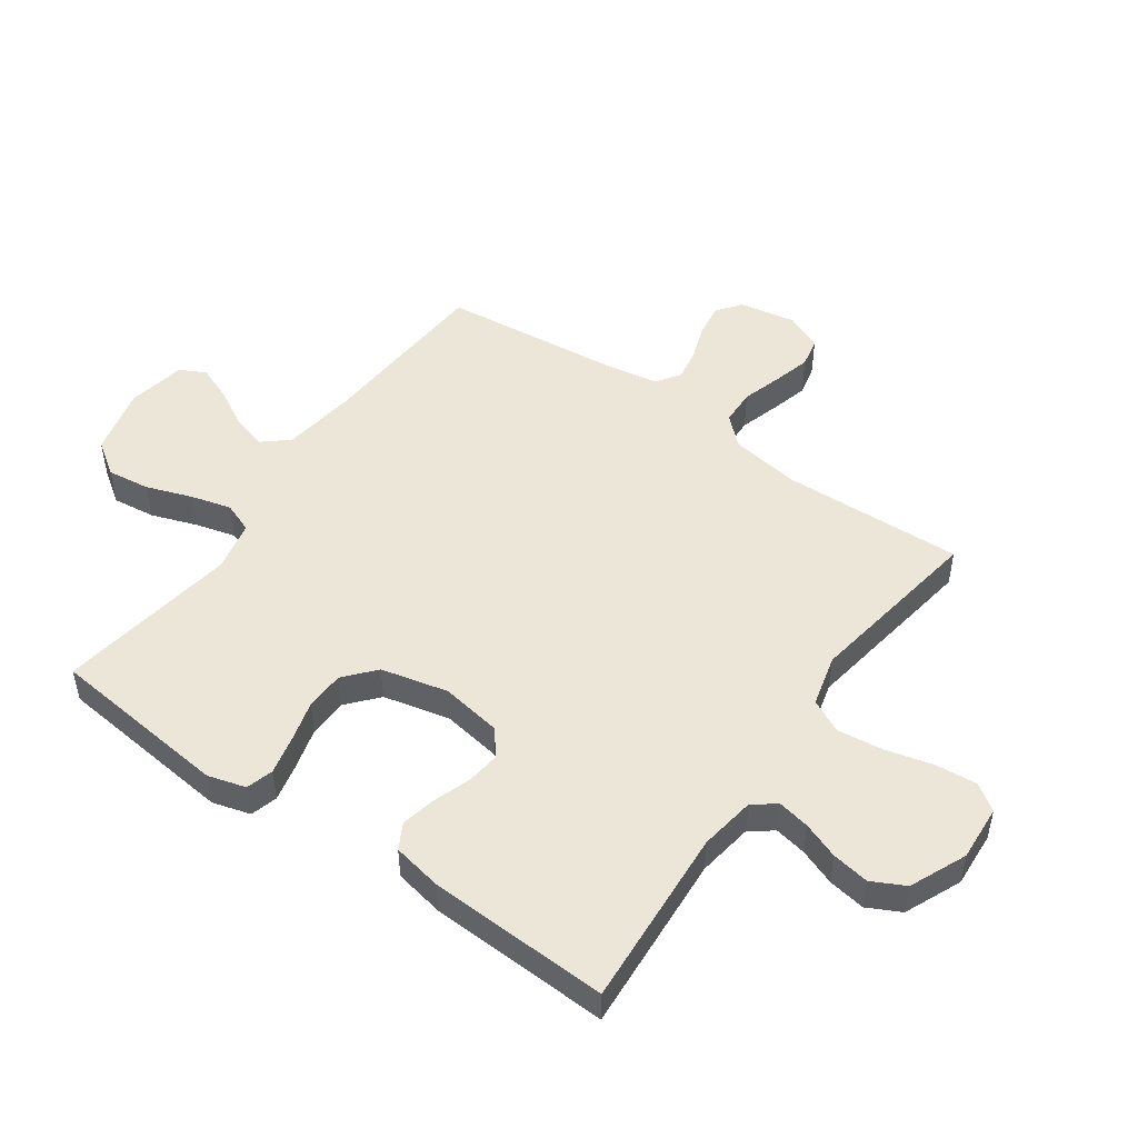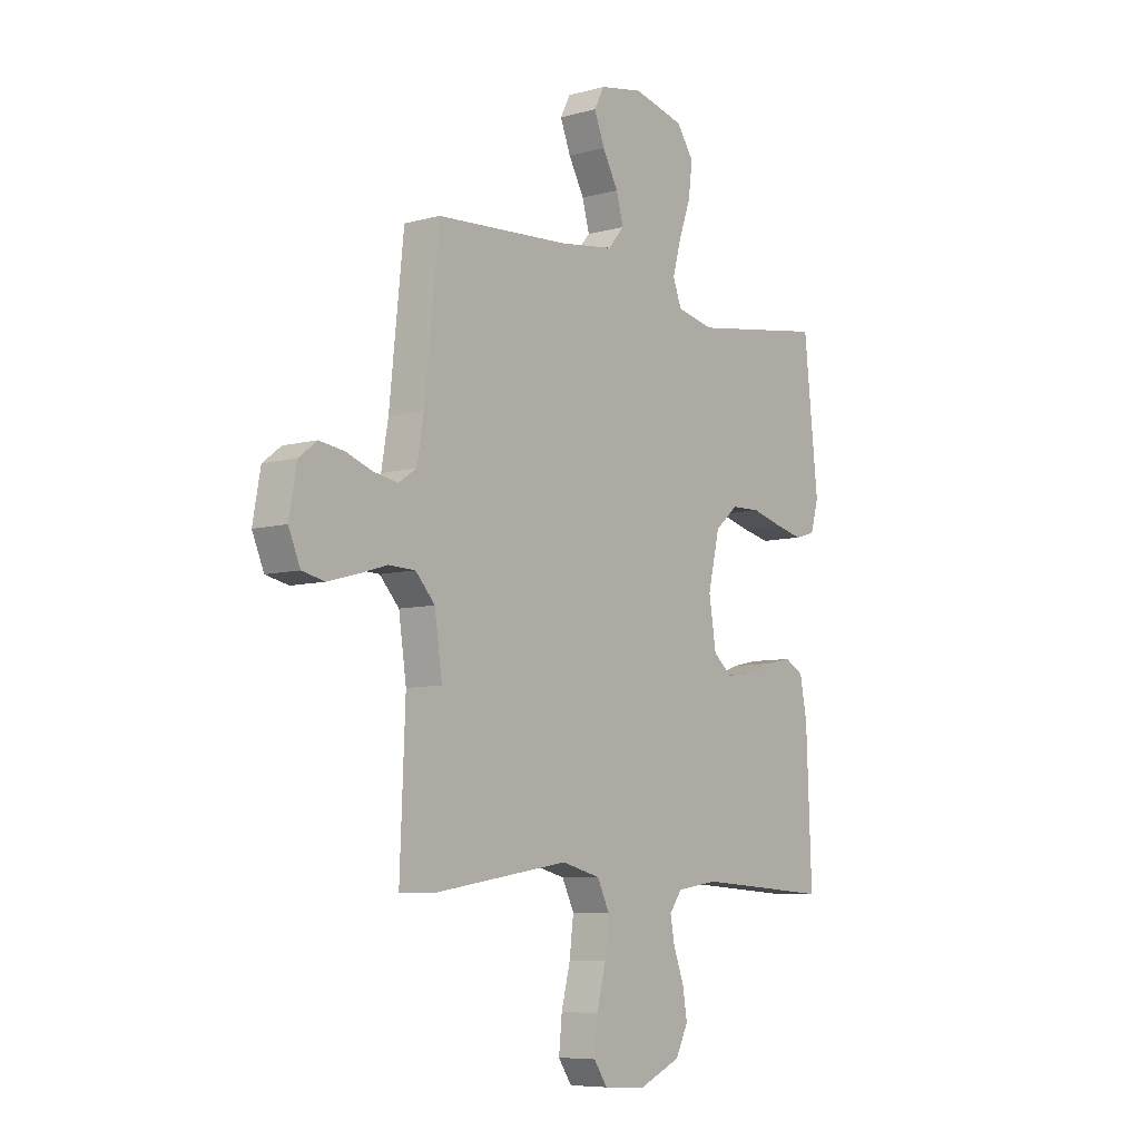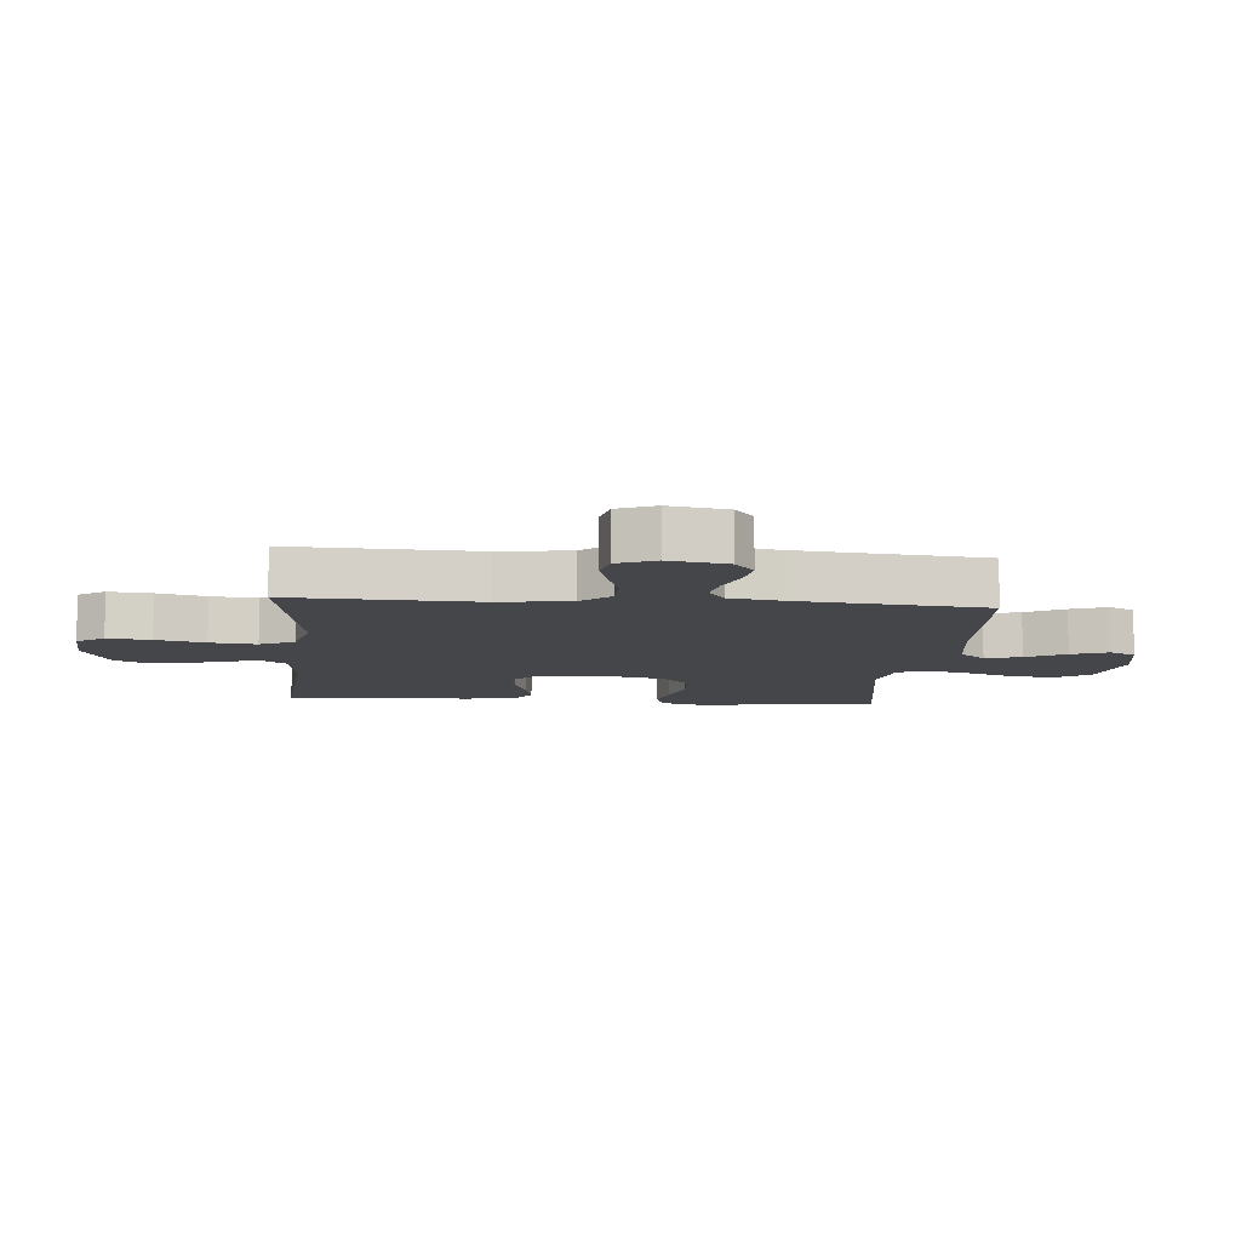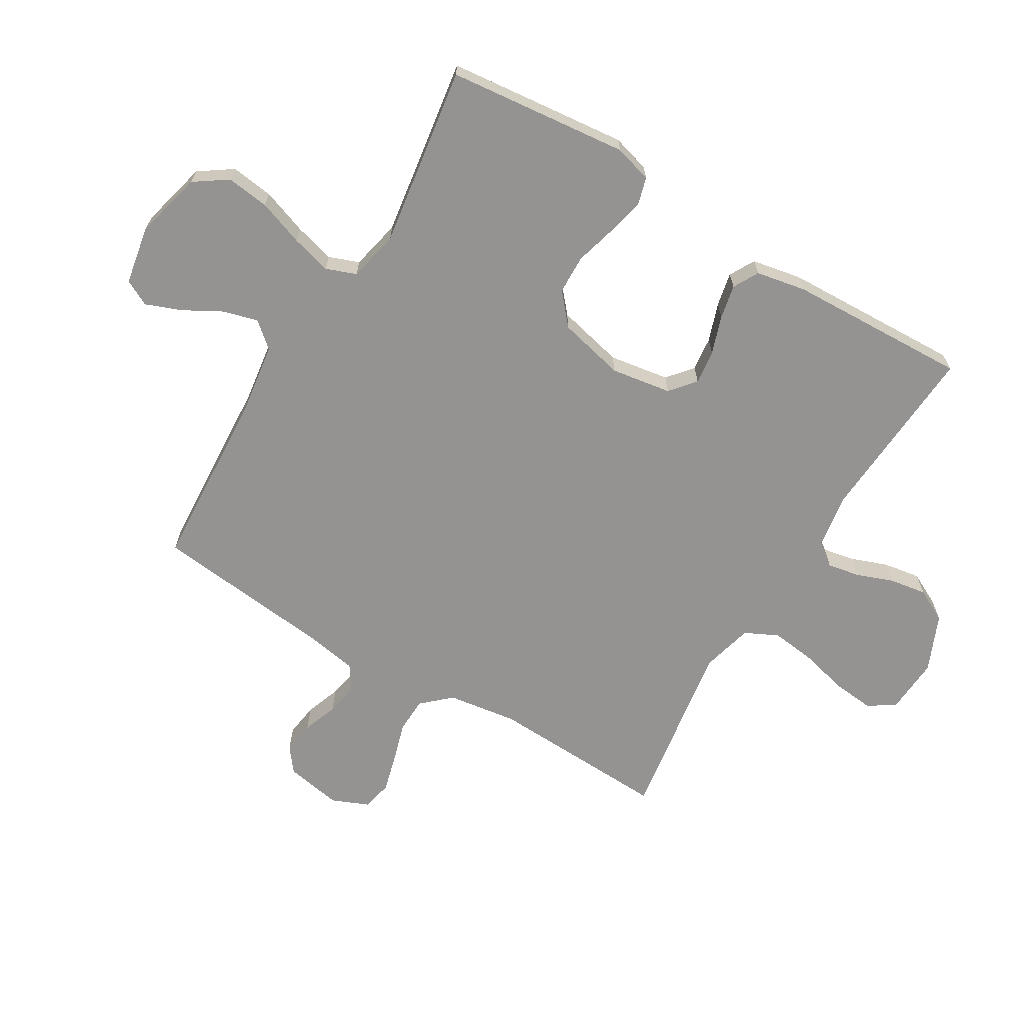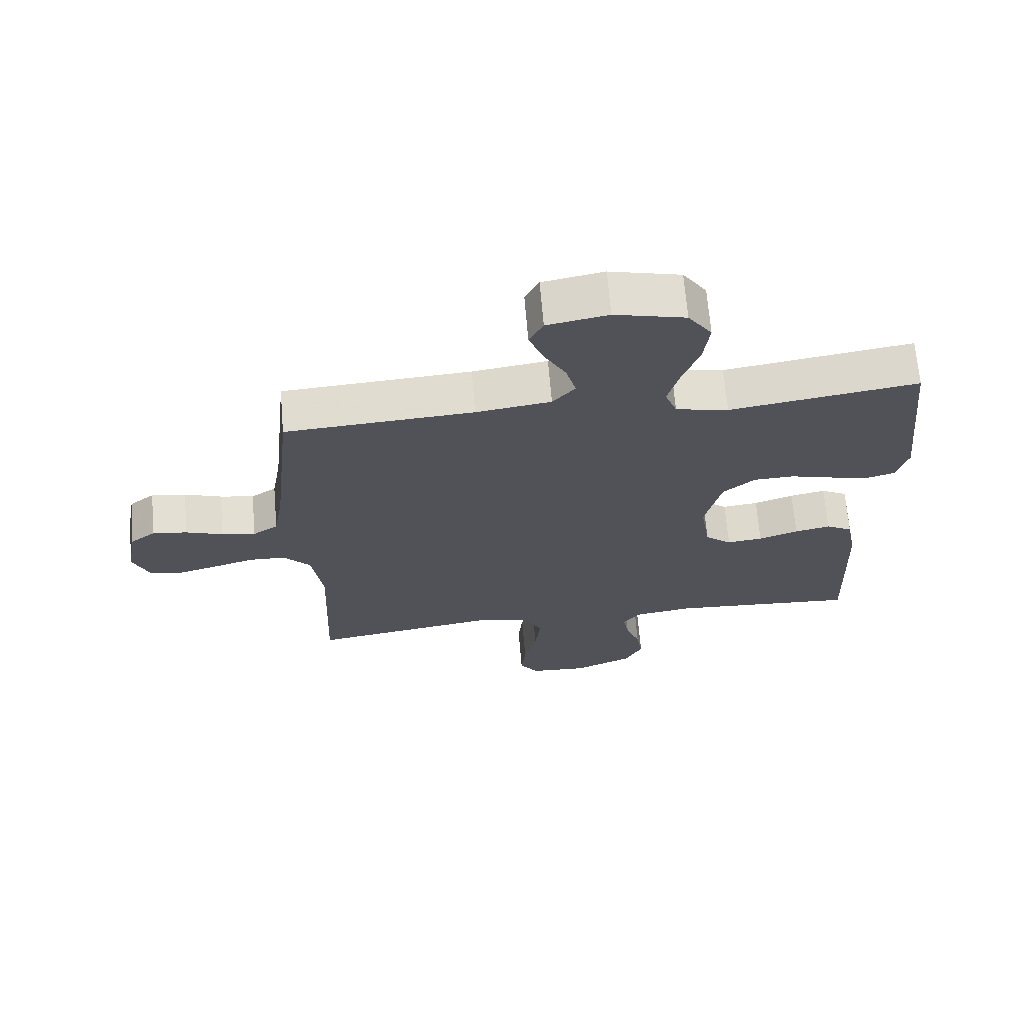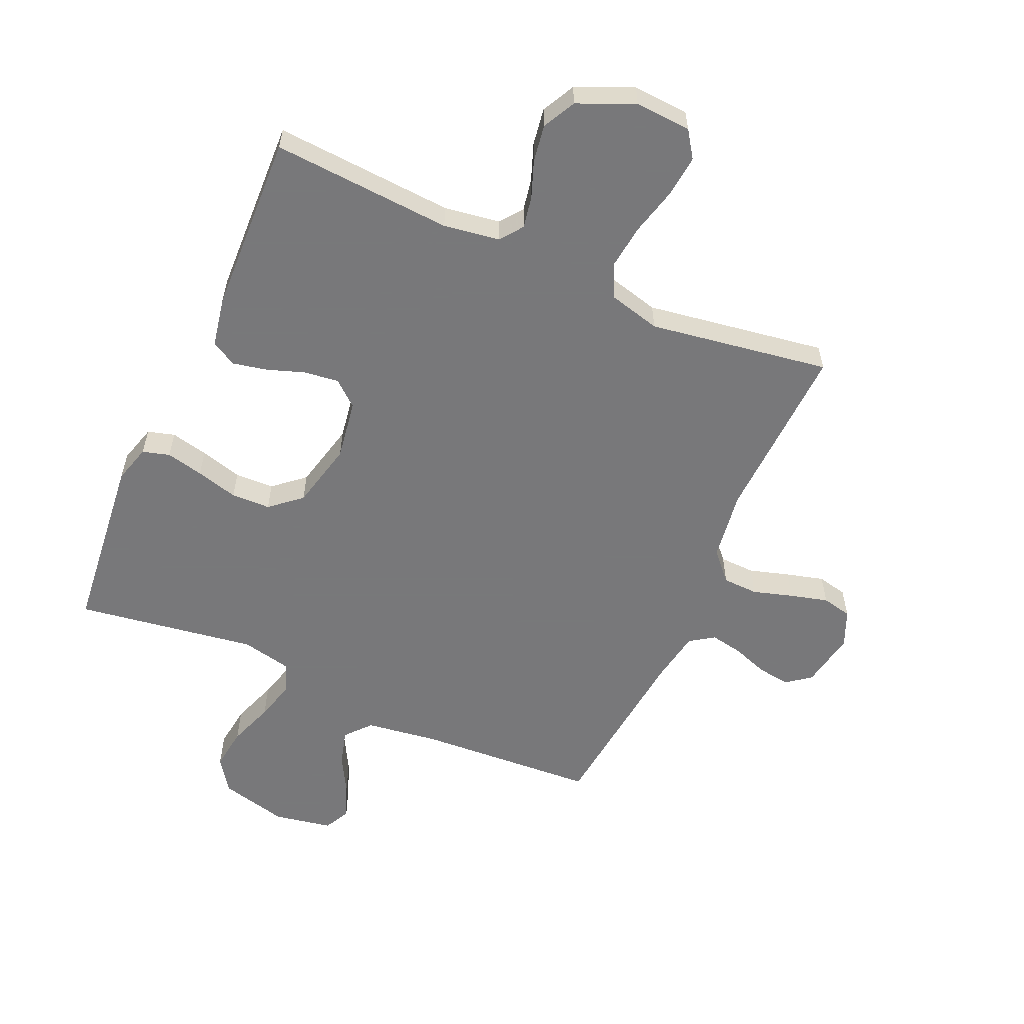
<metadata>
{"format":"obj","ext":"obj","renderer":"f3d","projection":"perspective","resolution":1024,"background":"white","views":[{"elev":49.5,"azim":125.2,"up":"+Y"},{"elev":-7.3,"azim":-52.0,"up":"+Z"},{"elev":-9.4,"azim":-95.0,"up":"+Y"},{"elev":-66.8,"azim":59.0,"up":"+Y"},{"elev":68.0,"azim":-4.8,"up":"+Z"},{"elev":-57.6,"azim":156.0,"up":"+Y"}]}
</metadata>
<code>
v -0.5 0.07 0.5
v -0.2 0.07 0.519
v -0.081 0.07 0.536
v -0.045 0.07 0.578
v -0.061 0.07 0.636
v -0.096 0.07 0.699
v -0.119 0.07 0.758
v -0.097 0.07 0.801
v 0 0.07 0.819
v 0.113 0.07 0.791
v 0.151 0.07 0.736
v 0.142 0.07 0.665
v 0.115 0.07 0.589
v 0.097 0.07 0.522
v 0.116 0.07 0.472
v 0.2 0.07 0.454
v 0.5 0.07 0.5
v 0.532 0.07 0.2
v 0.514 0.07 0.137
v 0.469 0.07 0.124
v 0.407 0.07 0.138
v 0.337 0.07 0.157
v 0.272 0.07 0.155
v 0.221 0.07 0.111
v 0.195 0.07 0
v 0.211 0.07 -0.1
v 0.253 0.07 -0.135
v 0.31 0.07 -0.128
v 0.373 0.07 -0.106
v 0.43 0.07 -0.094
v 0.472 0.07 -0.117
v 0.488 0.07 -0.2
v 0.5 0.07 -0.5
v 0.2 0.07 -0.48
v 0.107 0.07 -0.494
v 0.079 0.07 -0.532
v 0.089 0.07 -0.585
v 0.112 0.07 -0.646
v 0.122 0.07 -0.708
v 0.094 0.07 -0.763
v 0 0.07 -0.804
v -0.093 0.07 -0.798
v -0.123 0.07 -0.754
v -0.116 0.07 -0.684
v -0.096 0.07 -0.605
v -0.087 0.07 -0.53
v -0.114 0.07 -0.475
v -0.2 0.07 -0.453
v -0.5 0.07 -0.5
v -0.488 0.07 -0.2
v -0.505 0.07 -0.084
v -0.548 0.07 -0.037
v -0.607 0.07 -0.035
v -0.673 0.07 -0.055
v -0.736 0.07 -0.072
v -0.786 0.07 -0.061
v -0.812 0.07 0
v -0.795 0.07 0.094
v -0.755 0.07 0.125
v -0.7 0.07 0.117
v -0.641 0.07 0.096
v -0.587 0.07 0.086
v -0.547 0.07 0.113
v -0.532 0.07 0.2
v -0.5 0 0.5
v -0.2 0 0.519
v -0.081 0 0.536
v -0.045 0 0.578
v -0.061 0 0.636
v -0.096 0 0.699
v -0.119 0 0.758
v -0.097 0 0.801
v 0 0 0.819
v 0.113 0 0.791
v 0.151 0 0.736
v 0.142 0 0.665
v 0.115 0 0.589
v 0.097 0 0.522
v 0.116 0 0.472
v 0.2 0 0.454
v 0.5 0 0.5
v 0.532 0 0.2
v 0.514 0 0.137
v 0.469 0 0.124
v 0.407 0 0.138
v 0.337 0 0.157
v 0.272 0 0.155
v 0.221 0 0.111
v 0.195 0 0
v 0.211 0 -0.1
v 0.253 0 -0.135
v 0.31 0 -0.128
v 0.373 0 -0.106
v 0.43 0 -0.094
v 0.472 0 -0.117
v 0.488 0 -0.2
v 0.5 0 -0.5
v 0.2 0 -0.48
v 0.107 0 -0.494
v 0.079 0 -0.532
v 0.089 0 -0.585
v 0.112 0 -0.646
v 0.122 0 -0.708
v 0.094 0 -0.763
v 0 0 -0.804
v -0.093 0 -0.798
v -0.123 0 -0.754
v -0.116 0 -0.684
v -0.096 0 -0.605
v -0.087 0 -0.53
v -0.114 0 -0.475
v -0.2 0 -0.453
v -0.5 0 -0.5
v -0.488 0 -0.2
v -0.505 0 -0.084
v -0.548 0 -0.037
v -0.607 0 -0.035
v -0.673 0 -0.055
v -0.736 0 -0.072
v -0.786 0 -0.061
v -0.812 0 0
v -0.795 0 0.094
v -0.755 0 0.125
v -0.7 0 0.117
v -0.641 0 0.096
v -0.587 0 0.086
v -0.547 0 0.113
v -0.532 0 0.2
f 58 59 60 61
f 58 61 62
f 57 58 62
f 56 57 62
f 53 54 55 56
f 53 56 62 63
f 48 49 50
f 47 48 50 51
f 42 43 44 45
f 42 45 46
f 41 42 46
f 40 41 46
f 37 38 39 40
f 36 37 40 46
f 35 36 46 47
f 31 32 33 34
f 28 29 30 31
f 27 28 31 34
f 26 27 34 35
f 19 20 21 22
f 17 18 19 22
f 16 17 22 23
f 15 16 23 24
f 10 11 12 13
f 10 13 14
f 9 10 14
f 8 9 14
f 5 6 7 8
f 4 5 8 14
f 3 4 14 15
f 64 1 2
f 63 64 2 3
f 52 53 63 3
f 25 26 35 47
f 25 47 51 52
f 24 25 52
f 3 15 24 52
f 125 124 123 122
f 126 125 122
f 126 122 121
f 126 121 120
f 120 119 118 117
f 127 126 120 117
f 114 113 112
f 115 114 112 111
f 109 108 107 106
f 110 109 106
f 110 106 105
f 110 105 104
f 104 103 102 101
f 110 104 101 100
f 111 110 100 99
f 98 97 96 95
f 95 94 93 92
f 98 95 92 91
f 99 98 91 90
f 86 85 84 83
f 86 83 82 81
f 87 86 81 80
f 88 87 80 79
f 77 76 75 74
f 78 77 74
f 78 74 73
f 78 73 72
f 72 71 70 69
f 78 72 69 68
f 79 78 68 67
f 66 65 128
f 67 66 128 127
f 67 127 117 116
f 111 99 90 89
f 116 115 111 89
f 116 89 88
f 116 88 79 67
f 1 65 66 2
f 2 66 67 3
f 3 67 68 4
f 4 68 69 5
f 5 69 70 6
f 6 70 71 7
f 7 71 72 8
f 8 72 73 9
f 9 73 74 10
f 10 74 75 11
f 11 75 76 12
f 12 76 77 13
f 13 77 78 14
f 14 78 79 15
f 15 79 80 16
f 16 80 81 17
f 17 81 82 18
f 18 82 83 19
f 19 83 84 20
f 20 84 85 21
f 21 85 86 22
f 22 86 87 23
f 23 87 88 24
f 24 88 89 25
f 25 89 90 26
f 26 90 91 27
f 27 91 92 28
f 28 92 93 29
f 29 93 94 30
f 30 94 95 31
f 31 95 96 32
f 32 96 97 33
f 33 97 98 34
f 34 98 99 35
f 35 99 100 36
f 36 100 101 37
f 37 101 102 38
f 38 102 103 39
f 39 103 104 40
f 40 104 105 41
f 41 105 106 42
f 42 106 107 43
f 43 107 108 44
f 44 108 109 45
f 45 109 110 46
f 46 110 111 47
f 47 111 112 48
f 48 112 113 49
f 49 113 114 50
f 50 114 115 51
f 51 115 116 52
f 52 116 117 53
f 53 117 118 54
f 54 118 119 55
f 55 119 120 56
f 56 120 121 57
f 57 121 122 58
f 58 122 123 59
f 59 123 124 60
f 60 124 125 61
f 61 125 126 62
f 62 126 127 63
f 63 127 128 64
f 64 128 65 1

</code>
